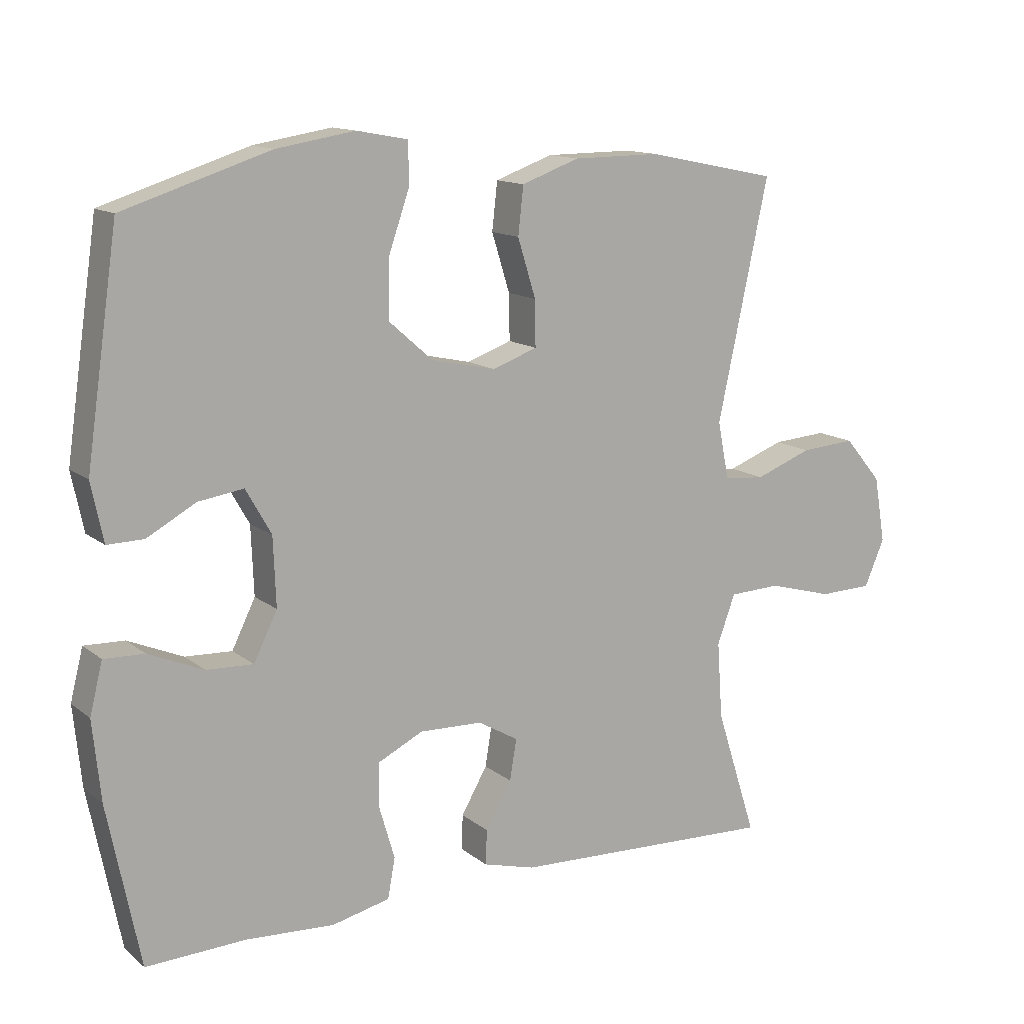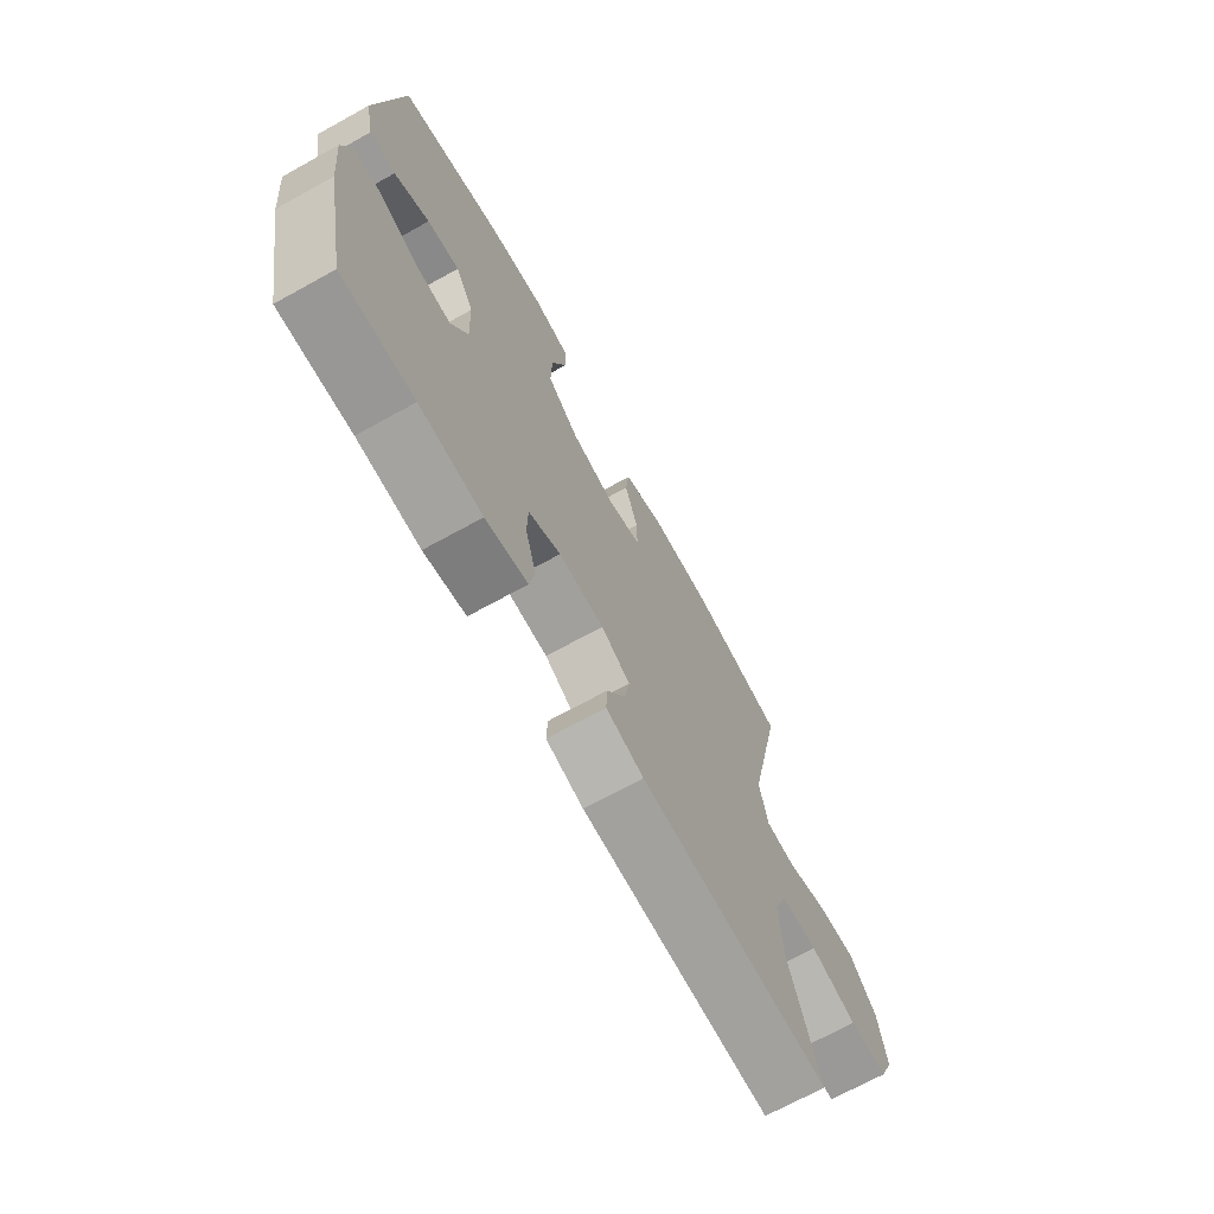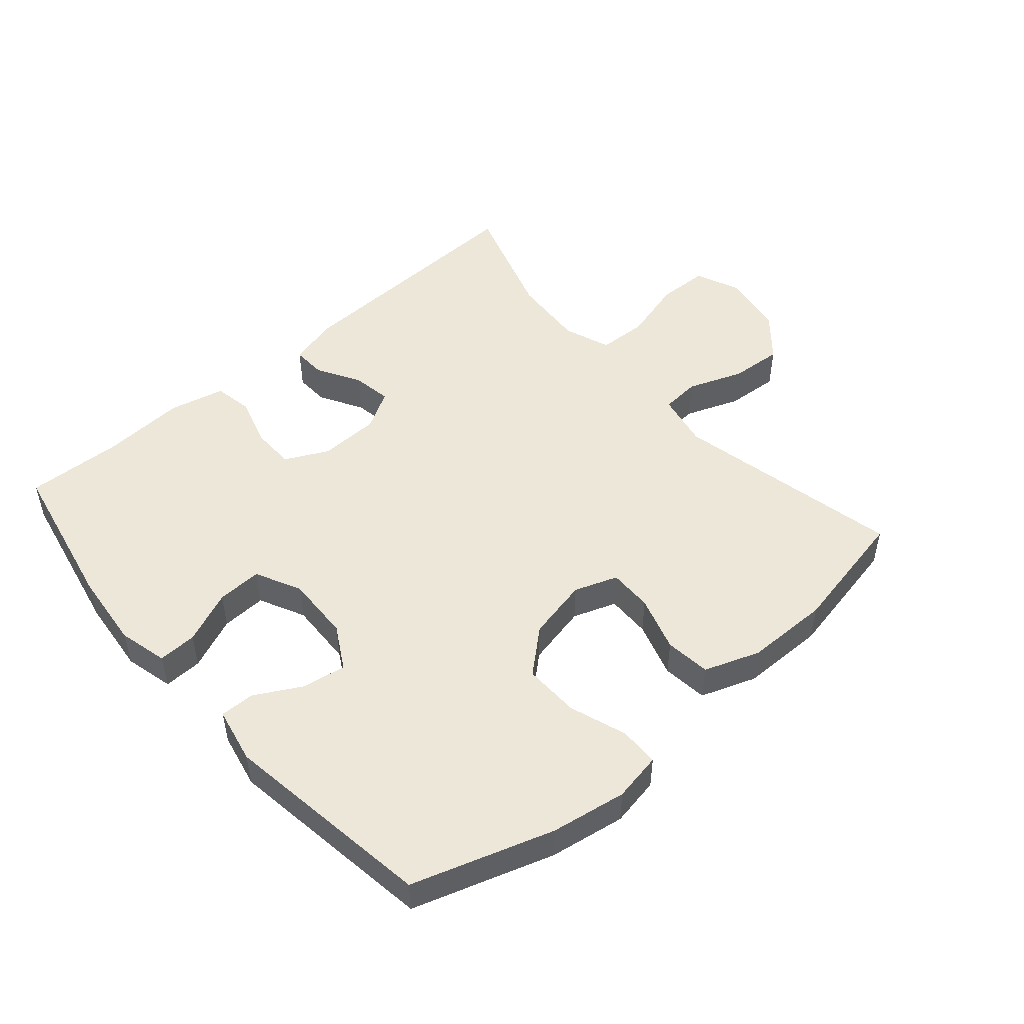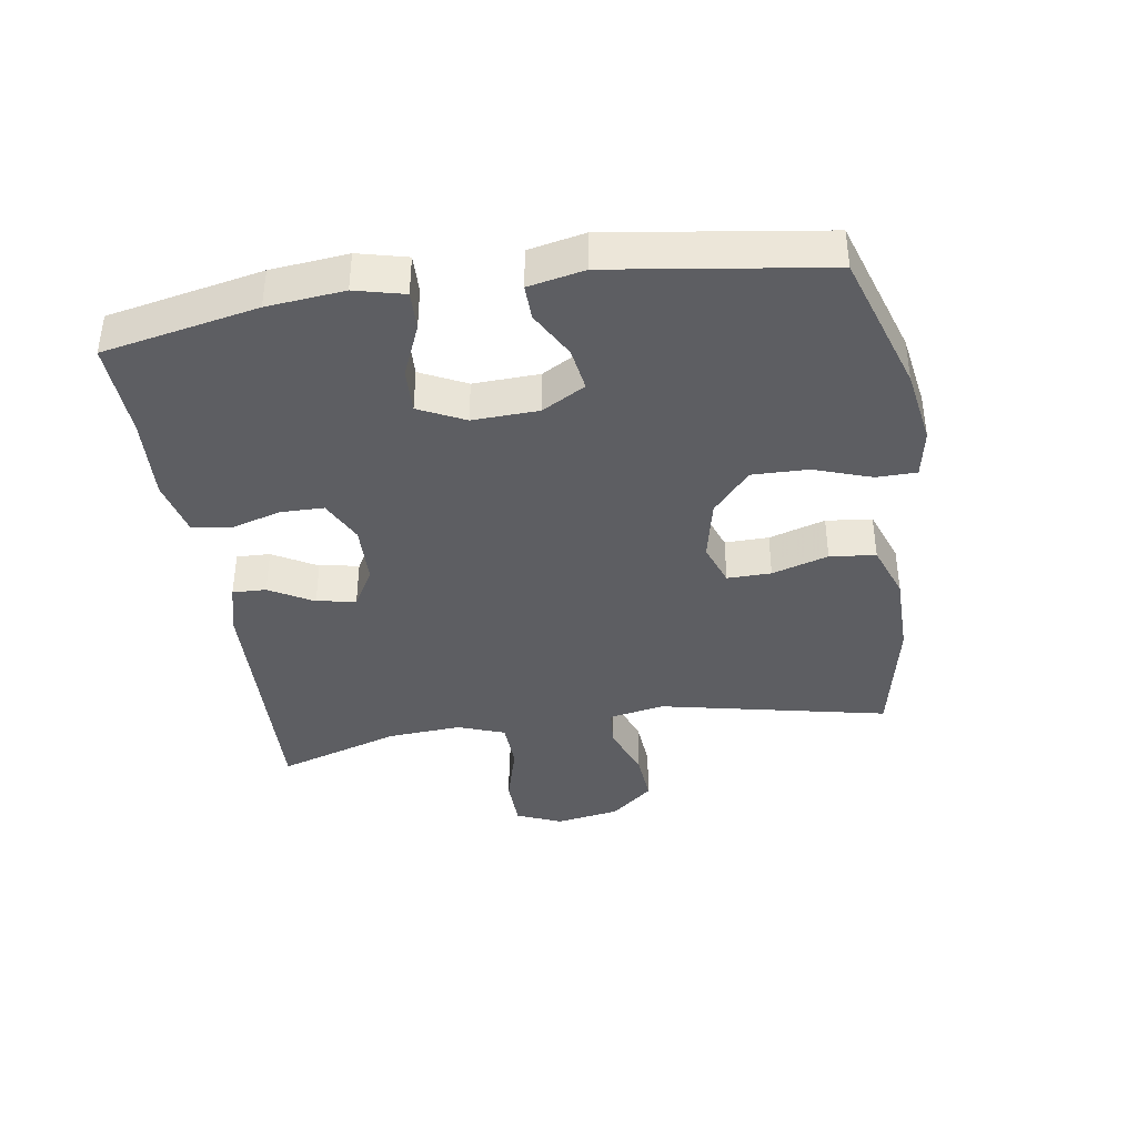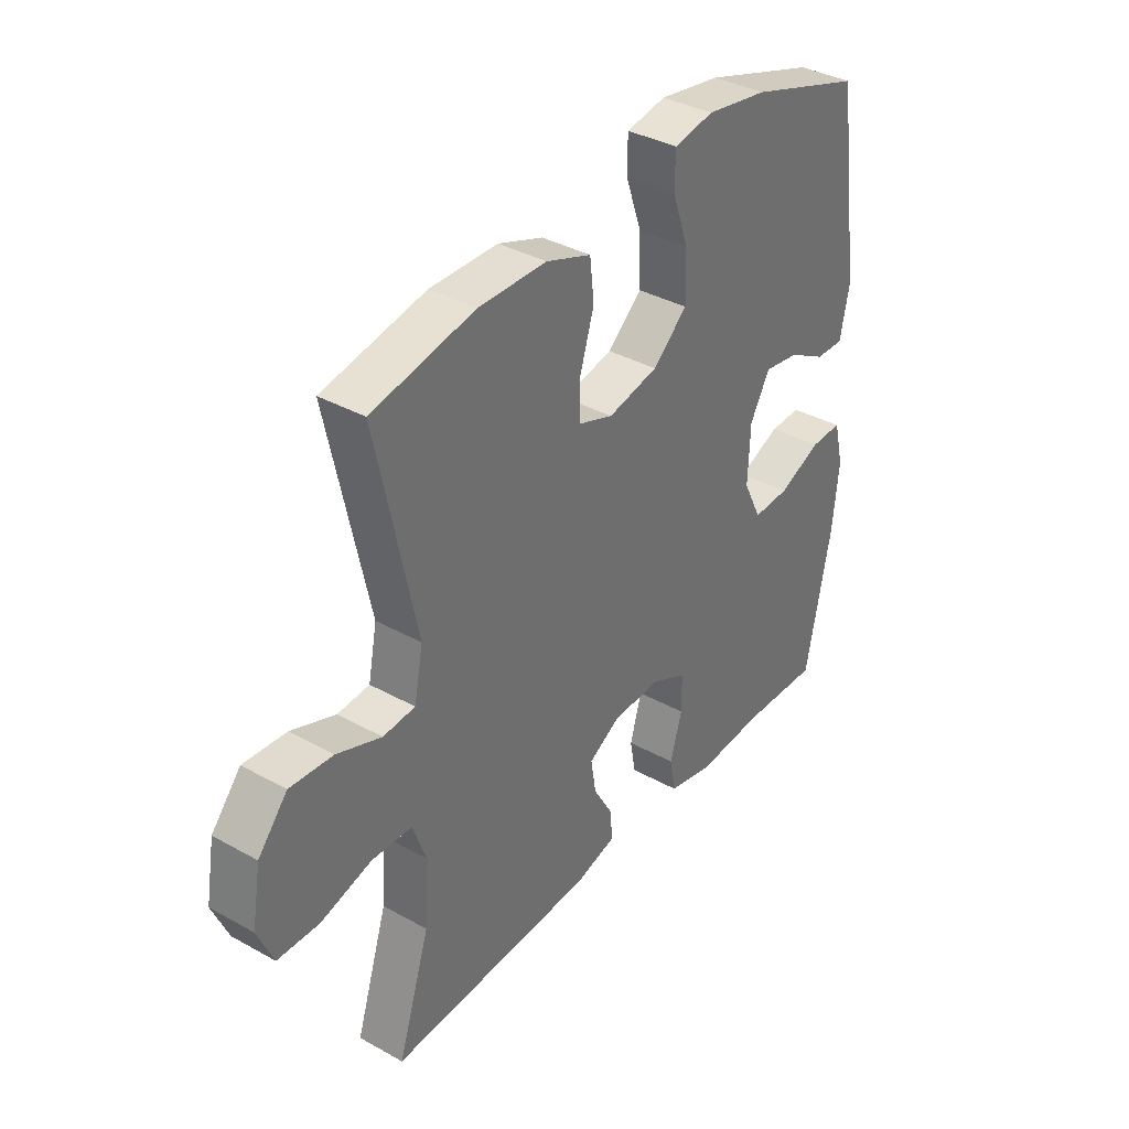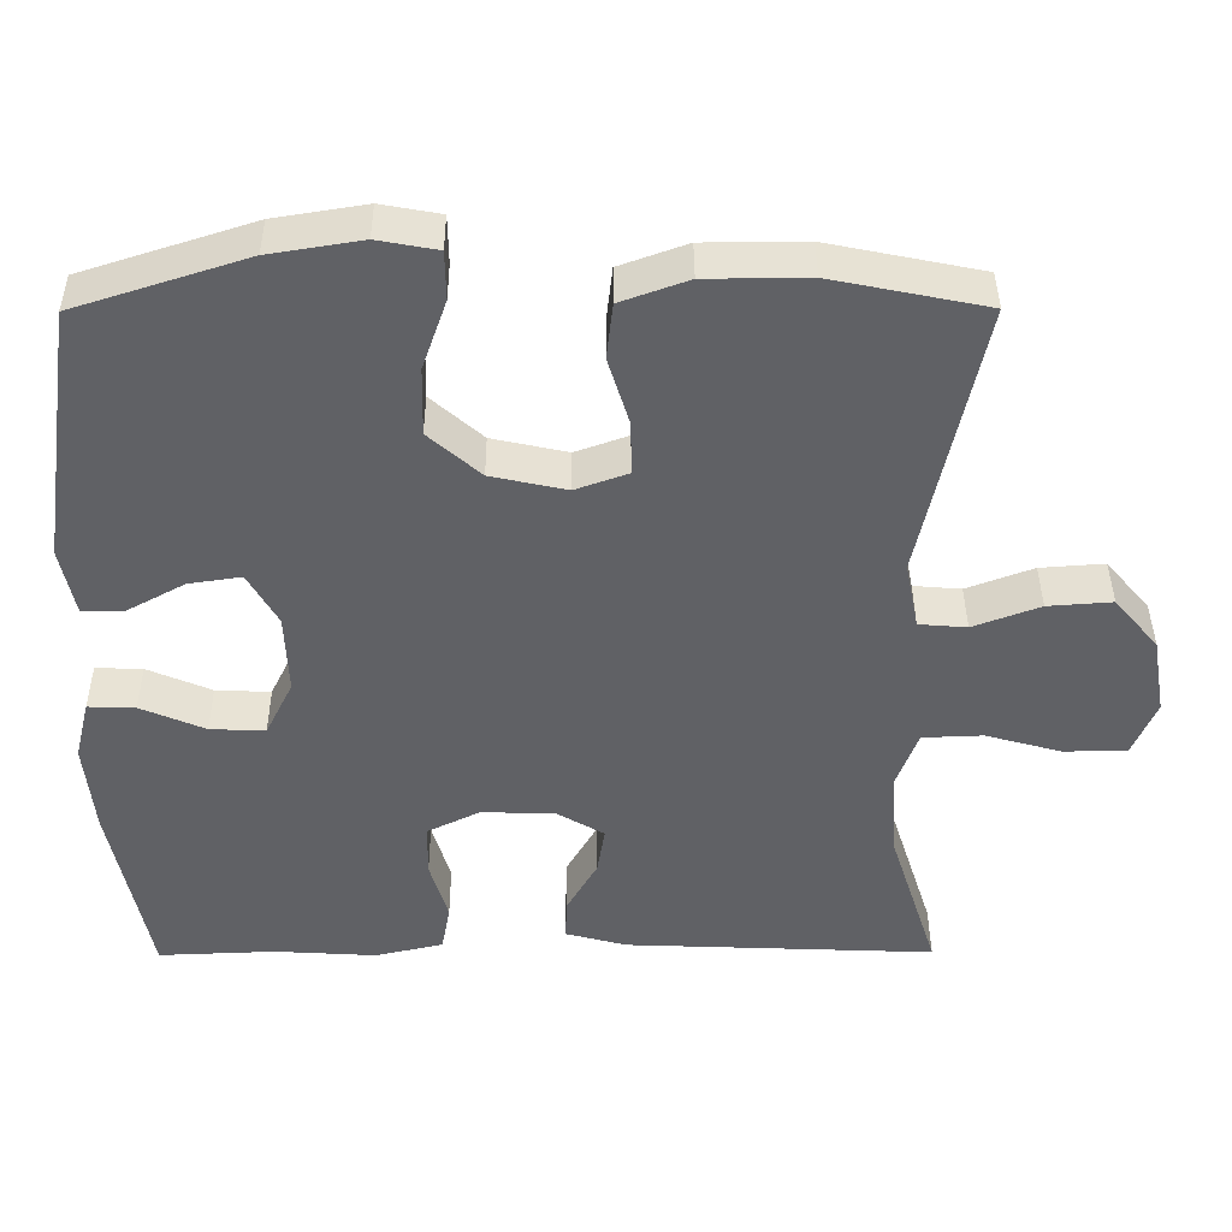
<metadata>
{"format":"obj","ext":"obj","renderer":"f3d","projection":"perspective","resolution":1024,"background":"white","views":[{"elev":13.3,"azim":-30.9,"up":"+Z"},{"elev":-70.2,"azim":-61.1,"up":"+Z"},{"elev":49.6,"azim":-40.9,"up":"+Y"},{"elev":-39.0,"azim":-81.1,"up":"+Y"},{"elev":36.5,"azim":125.9,"up":"+Z"},{"elev":40.4,"azim":-0.3,"up":"+Z"}]}
</metadata>
<code>
v 0.5 0.07 0.5
v 0.424 0.07 0.145
v 0.441 0.07 0.059
v 0.502 0.07 0.054
v 0.587 0.07 0.086
v 0.669 0.07 0.092
v 0.725 0.07 0.026
v 0.742 0.07 -0.073
v 0.712 0.07 -0.143
v 0.632 0.07 -0.145
v 0.535 0.07 -0.118
v 0.458 0.07 -0.121
v 0.431 0.07 -0.194
v 0.439 0.07 -0.309
v 0.5 0.07 -0.5
v 0.104 0.07 -0.484
v 0.026 0.07 -0.463
v 0.028 0.07 -0.411
v 0.067 0.07 -0.343
v 0.077 0.07 -0.282
v 0.017 0.07 -0.247
v -0.077 0.07 -0.244
v -0.144 0.07 -0.277
v -0.145 0.07 -0.344
v -0.122 0.07 -0.422
v -0.133 0.07 -0.482
v -0.22 0.07 -0.502
v -0.35 0.07 -0.494
v -0.5 0.07 -0.5
v -0.548 0.07 -0.261
v -0.56 0.07 -0.142
v -0.541 0.07 -0.066
v -0.481 0.07 -0.068
v -0.399 0.07 -0.103
v -0.329 0.07 -0.106
v -0.294 0.07 -0.035
v -0.298 0.07 0.067
v -0.336 0.07 0.134
v -0.403 0.07 0.124
v -0.476 0.07 0.084
v -0.53 0.07 0.083
v -0.548 0.07 0.17
v -0.5 0.07 0.5
v -0.282 0.07 0.57
v -0.165 0.07 0.589
v -0.089 0.07 0.575
v -0.088 0.07 0.513
v -0.119 0.07 0.424
v -0.121 0.07 0.337
v -0.055 0.07 0.279
v 0.041 0.07 0.258
v 0.108 0.07 0.282
v 0.107 0.07 0.35
v 0.08 0.07 0.437
v 0.088 0.07 0.508
v 0.174 0.07 0.539
v 0.304 0.07 0.54
v 0.5 0 0.5
v 0.424 0 0.145
v 0.441 0 0.059
v 0.502 0 0.054
v 0.587 0 0.086
v 0.669 0 0.092
v 0.725 0 0.026
v 0.742 0 -0.073
v 0.712 0 -0.143
v 0.632 0 -0.145
v 0.535 0 -0.118
v 0.458 0 -0.121
v 0.431 0 -0.194
v 0.439 0 -0.309
v 0.5 0 -0.5
v 0.104 0 -0.484
v 0.026 0 -0.463
v 0.028 0 -0.411
v 0.067 0 -0.343
v 0.077 0 -0.282
v 0.017 0 -0.247
v -0.077 0 -0.244
v -0.144 0 -0.277
v -0.145 0 -0.344
v -0.122 0 -0.422
v -0.133 0 -0.482
v -0.22 0 -0.502
v -0.35 0 -0.494
v -0.5 0 -0.5
v -0.548 0 -0.261
v -0.56 0 -0.142
v -0.541 0 -0.066
v -0.481 0 -0.068
v -0.399 0 -0.103
v -0.329 0 -0.106
v -0.294 0 -0.035
v -0.298 0 0.067
v -0.336 0 0.134
v -0.403 0 0.124
v -0.476 0 0.084
v -0.53 0 0.083
v -0.548 0 0.17
v -0.5 0 0.5
v -0.282 0 0.57
v -0.165 0 0.589
v -0.089 0 0.575
v -0.088 0 0.513
v -0.119 0 0.424
v -0.121 0 0.337
v -0.055 0 0.279
v 0.041 0 0.258
v 0.108 0 0.282
v 0.107 0 0.35
v 0.08 0 0.437
v 0.088 0 0.508
v 0.174 0 0.539
v 0.304 0 0.54
f 56 57 1 2
f 53 54 55 56
f 52 53 56 2
f 51 52 2 3
f 50 51 3
f 45 46 47 48
f 45 48 49
f 44 45 49
f 43 44 49
f 42 43 49 50
f 39 40 41 42
f 38 39 42 50
f 31 32 33 34
f 31 34 35
f 28 29 30 31
f 28 31 35
f 27 28 35 36
f 24 25 26 27
f 23 24 27 36
f 16 17 18 19
f 14 15 16 19
f 13 14 19 20
f 12 13 20 21
f 8 9 10 11
f 8 11 12
f 7 8 12
f 4 5 6 7
f 3 4 7 12
f 37 38 50 3
f 22 23 36 37
f 21 22 37
f 3 12 21 37
f 59 58 114 113
f 113 112 111 110
f 59 113 110 109
f 60 59 109 108
f 60 108 107
f 105 104 103 102
f 106 105 102
f 106 102 101
f 106 101 100
f 107 106 100 99
f 99 98 97 96
f 107 99 96 95
f 91 90 89 88
f 92 91 88
f 88 87 86 85
f 92 88 85
f 93 92 85 84
f 84 83 82 81
f 93 84 81 80
f 76 75 74 73
f 76 73 72 71
f 77 76 71 70
f 78 77 70 69
f 68 67 66 65
f 69 68 65
f 69 65 64
f 64 63 62 61
f 69 64 61 60
f 60 107 95 94
f 94 93 80 79
f 94 79 78
f 94 78 69 60
f 1 58 59 2
f 2 59 60 3
f 3 60 61 4
f 4 61 62 5
f 5 62 63 6
f 6 63 64 7
f 7 64 65 8
f 8 65 66 9
f 9 66 67 10
f 10 67 68 11
f 11 68 69 12
f 12 69 70 13
f 13 70 71 14
f 14 71 72 15
f 15 72 73 16
f 16 73 74 17
f 17 74 75 18
f 18 75 76 19
f 19 76 77 20
f 20 77 78 21
f 21 78 79 22
f 22 79 80 23
f 23 80 81 24
f 24 81 82 25
f 25 82 83 26
f 26 83 84 27
f 27 84 85 28
f 28 85 86 29
f 29 86 87 30
f 30 87 88 31
f 31 88 89 32
f 32 89 90 33
f 33 90 91 34
f 34 91 92 35
f 35 92 93 36
f 36 93 94 37
f 37 94 95 38
f 38 95 96 39
f 39 96 97 40
f 40 97 98 41
f 41 98 99 42
f 42 99 100 43
f 43 100 101 44
f 44 101 102 45
f 45 102 103 46
f 46 103 104 47
f 47 104 105 48
f 48 105 106 49
f 49 106 107 50
f 50 107 108 51
f 51 108 109 52
f 52 109 110 53
f 53 110 111 54
f 54 111 112 55
f 55 112 113 56
f 56 113 114 57
f 57 114 58 1

</code>
